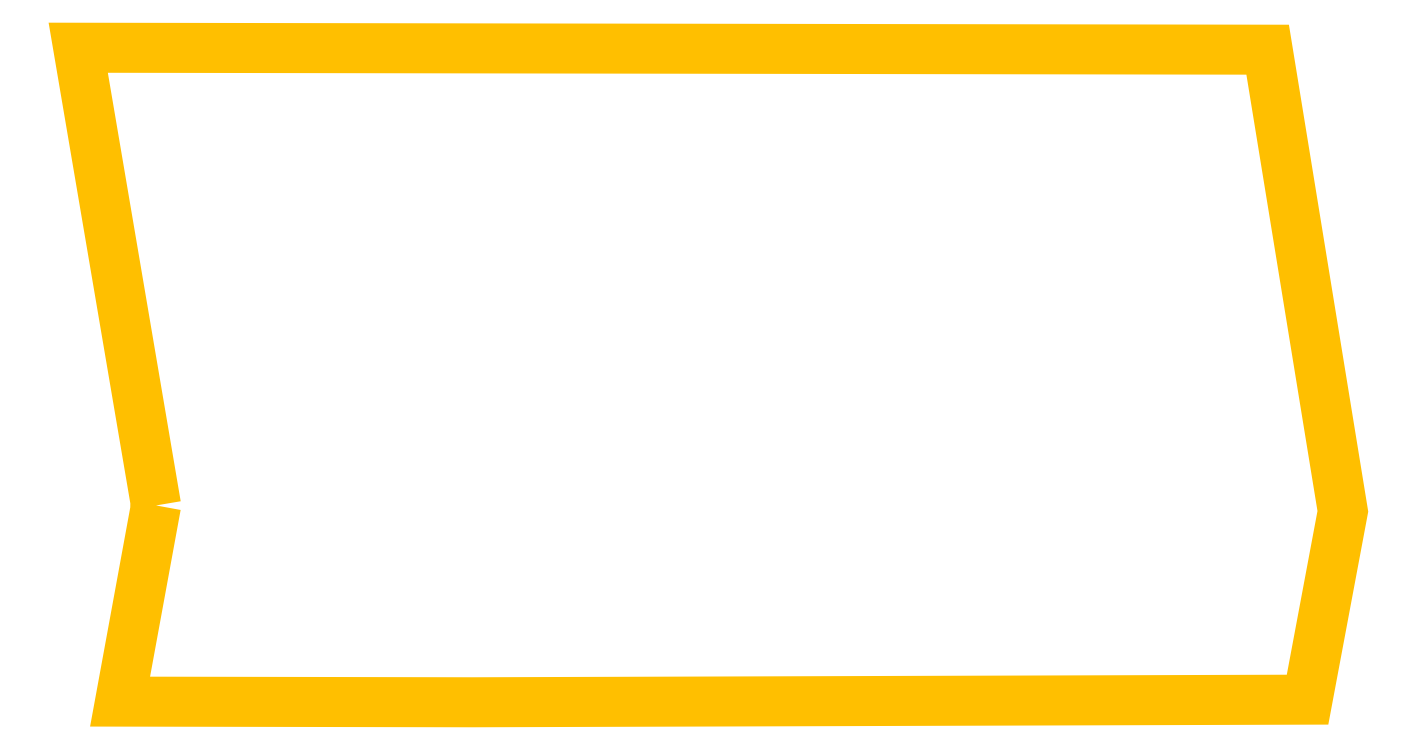
<metadata>
{"format":"dxf","ext":"dxf","renderer":"ezdxf+matplotlib","layout":"modelspace","background":"white","min_lineweight":24,"dpi":150}
</metadata>
<code>
0
SECTION
2
ENTITIES
0
LWPOLYLINE
90
8
70
1
10
119
20
-700
30
0
10
0
20
0
30
0
10
1819
20
-3
30
0
10
1934
20
-709
30
0
10
1880
20
-997
30
0
10
603
20
-1001
30
0
10
64
20
-1000
30
0
10
119
20
-700
30
0
0
ENDSEC
0
EOF

</code>
